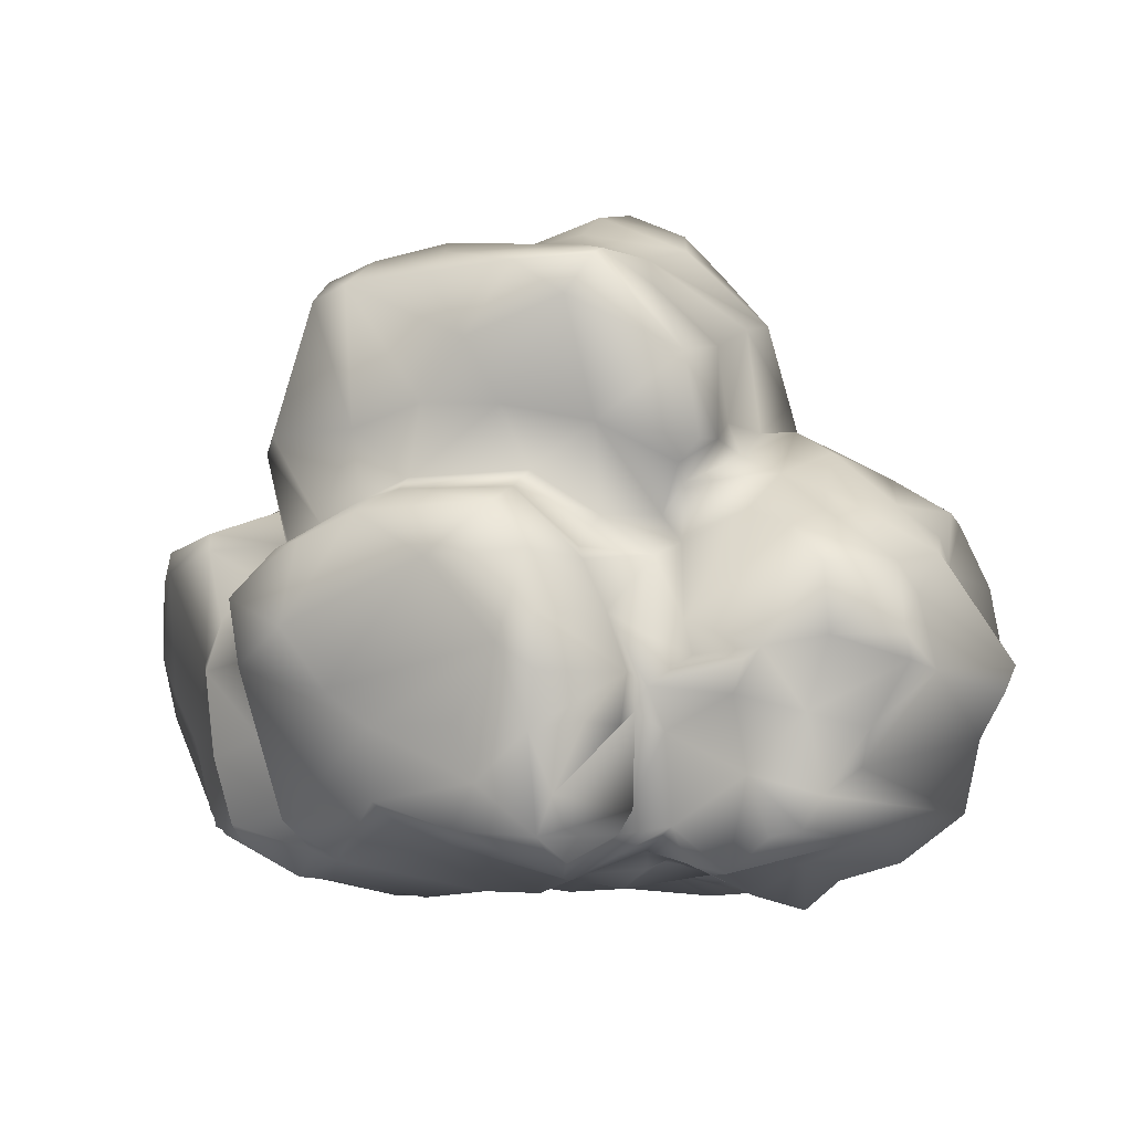
<metadata>
{"format":"obj","ext":"obj","renderer":"f3d","projection":"perspective","resolution":1024,"background":"white","views":[{"elev":-6.8,"azim":-171.4,"up":"+Y"}]}
</metadata>
<code>
v  -1.264 -0.1706 -1.089
v  -1.283 0.0577 -1.4
v  -1.031 -0.0958 -1.361
v  1.05 0.0778 -1.44
v  1.108 -0.0197 -1.303
v  0.3111 -0.0751 -1.342
v  -0.4861 0.1205 -1.186
v  -0.4472 0.1454 -1.556
v  -0.0972 0.0034 -1.225
v  -1.439 -0.0235 -1.147
v  -0.8167 0.0371 -1.128
v  -1.167 -0.1396 -0.8167
v  0.2528 0.0336 -1.05
v  0.7 -0.11 -0.9528
v  -0.5639 0.0851 -0.9722
v  -0.4667 0.0353 -1.069
v  -1.186 1.983 -1.448
v  -1.439 2.107 -1.303
v  -1.244 2.244 -1.147
v  -1.06 2.256 -1.05
v  -0.9917 2.081 -1.419
v  -1.264 0.0194 -0.4255
v  -0.3111 -0.0655 -0.8167
v  0.7778 -0.0468 -0.7389
v  0.9722 -0.075 -0.8361
v  1.244 0.0857 -0.8945
v  -0.525 0.0732 -0.8361
v  -0.8556 0.0244 -0.5639
v  0.7 -0.0801 -0.7972
v  0.3695 -0.0488 -0.6417
v  1.069 -0.0713 -0.5056
v  0.0972 0.0064 -0.7195
v  -1.321 1.944 -0.6611
v  -1.187 2.47 -0.6417
v  -1.128 -0.104 -0.5833
v  1.925 0.3068 -0.6222
v  -1.497 1.706 -0.2722
v  -1.595 1.887 -0.7778
v  -0.3889 0.0308 -0.0778
v  -0.0583 0 -0.2733
v  0.175 -0.053 -0.4472
v  0.6222 0.0309 -0.4083
v  0.525 -0.0625 -0.5056
v  -1.089 0.208 -0.3306
v  -0.6222 -0.0031 -0.2333
v  0.7972 0.0356 -0.3695
v  -1.186 1.925 -0.4841
v  1.011 2.139 -0.7972
v  0.9013 2.217 -0.4472
v  1.011 2.078 -0.6806
v  0.0972 0.0176 -0.3111
v  0.4861 0.0036 -0.2722
v  1.05 -0.1101 0.0194
v  -1.183 0.3695 -0.2333
v  -0.9964 0.0389 -0.3111
v  -1.439 0.3306 -0.3958
v  -0.8361 1.964 -0.2821
v  -0.8556 2.061 -0.2593
v  -0.8361 2.236 -0.348
v  -1.075 2.742 -0.5445
v  -0.7003 2.508 -0.2333
v  0.8945 -0.0988 0.175
v  -1.011 -0.0602 -0.0972
v  0.5445 -0.0191 -0.0194
v  0.0778 -0.086 -0.0583
v  -1.575 0.875 -0.0416
v  -0.9917 1.753 0.0194
v  -0.5571 2.256 -0.0972
v  -0.8945 1.869 -0.1556
v  -0.875 -0.0943 0.175
v  -0.2139 -0.0689 0.1556
v  1.585 0 0.0778
v  -1.079 0.1556 -0
v  -1.035 0.525 0.1361
v  -1.264 1.069 0.218
v  -1.711 1.4 0.0704
v  -0.9334 2.079 0.175
v  0.5445 1.896 0.0389
v  0.7572 2.256 -0.2139
v  0.4083 2.022 0.1872
v  1.225 1.966 -0
v  0.9528 2.139 -0.3306
v  1.439 1.957 -0.2528
v  -0.3695 2.392 0.1224
v  -0.6611 -0.1093 0.2722
v  0.1556 0.1471 0.4083
v  0.6028 -0.0584 0.2333
v  0.9722 -0.0842 0.1167
v  0.4667 0.1111 0.3111
v  0.3889 0.0334 0.1167
v  -1.4 1.071 0.1944
v  0.5639 1.902 0.2528
v  0.7972 1.827 0.35
v  0.9139 2.039 0.2917
v  -0.4472 2.139 0.0873
v  1.4 1.895 0.175
v  0.51 2.722 0.3111
v  -0.2917 -0.0787 0.3111
v  0.6611 0.0975 0.3111
v  -0.7584 0.175 0.4224
v  0.8361 0.1039 0.2722
v  1.206 0.2333 0.129
v  1.043 0.3111 0.2139
v  0.9917 0.2079 0.2722
v  0.636 0.2139 0.5833
v  1.069 0.35 0.3306
v  1.439 0.5445 0.215
v  1.147 0.9139 0.3705
v  1.342 0.6806 0.3151
v  -1.01 0.8945 0.4472
v  1.48 1.011 0.2333
v  1.4 1.147 0.2595
v  -1.303 1.381 0.3481
v  -1.244 1.419 0.3226
v  -1.138 1.867 0.4667
v  0.35 1.869 0.5639
v  0.1944 1.983 0.4612
v  -0.9528 1.874 0.6611
v  -0.6028 2.003 0.3695
v  -0.0194 2.003 0.4367
v  1.477 1.808 0.3889
v  -0.1361 2.158 0.4456
v  -0.1167 2.528 0.3748
v  -0.3695 0.0802 0.7584
v  0.3111 0.2131 0.6028
v  0.7823 0.4667 0.4861
v  0.9917 0.7389 0.4605
v  -0.8945 0.6806 0.6392
v  0.9722 0.875 0.4446
v  -0.8902 1.089 0.5833
v  1.225 1.419 0.4358
v  1.536 1.419 0.3533
v  -1.046 1.4 0.5445
v  1.108 1.867 0.5043
v  0.9334 1.439 0.5705
v  -0.9932 1.77 0.7389
v  0.9722 1.734 0.4861
v  0 2.47 0.4681
v  -0.6748 0 0.7389
v  -0.807 0.5833 0.6611
v  0.7584 0.7195 0.6617
v  -0.7584 1.069 0.793
v  0.935 1.167 0.6028
v  -0.8123 1.439 0.9139
v  0.6417 1.73 0.8167
v  0.875 1.692 0.6629
v  -0.2139 1.904 0.7
v  -0.5833 -0.0083 0.7972
v  0.2139 0.3081 0.9139
v  -0.7052 0.5445 0.8167
v  0.3306 0.35 0.8651
v  -0.6452 1.011 0.8361
v  0.6611 1.089 0.7993
v  0.7778 1.458 0.7854
v  -0.7584 1.672 0.9298
v  -0.4667 1.714 0.9917
v  -0.2333 0.2722 1.168
v  0.3889 0.7389 0.9432
v  -0.6341 1.4 1.05
v  0.5056 1.711 1.031
v  0.1556 1.186 1.292
v  0.2139 1.595 1.257
v  -0.4062 0.7778 1.186
v  -0.3111 1.439 1.346
v  -0.2722 1.53 1.283
v  -0.3306 0.525 1.205
v  -0.1167 0.9722 1.42
v  -0.1167 1.322 1.482
v  -0.1944 -0.0235 -1.906
v  -0.1944 -0.0103 -2.1
v  0.4083 0.1477 -1.75
v  -0.6806 0.2333 -1.855
v  -0.4472 0.1944 -2.028
v  0.3111 0.2126 -2.256
v  0.6222 0.264 -2.081
v  0.7195 0.35 -2.127
v  1.244 0.2702 -1.789
v  -0.6611 0.6806 -1.956
v  -0.525 0.7778 -2.004
v  0.7195 0.7 -2.218
v  -0.5833 0.8945 -2.013
v  -0.5048 0.9528 -2.139
v  -0.4024 1.244 -2.1
v  -0.5639 1.147 -1.998
v  1.412 1.011 -2.022
v  1.459 1.342 -2.042
v  1.397 1.069 -1.789
v  0.8361 1.828 -1.909
v  1.069 1.731 -1.785
v  1.225 1.577 -2.061
v  0.0194 1.826 -2.275
v  -0.3306 1.75 -1.799
v  0 1.964 -1.903
v  0.6222 1.864 -2.022
v  0.5833 1.925 -1.983
v  -0.35 2.158 -2.1
v  -0.6417 1.731 -1.857
v  0.0194 -0.0843 -1.458
v  1.4 0.6806 -1.651
v  1.661 1.011 -1.731
v  1.595 1.264 -1.695
v  1.439 1.497 -1.64
v  1.283 1.653 -1.577
v  1.351 2.197 -1.672
v  1.399 2.119 -1.595
v  0.875 2.178 -1.95
v  1.506 0.175 -1.575
v  1.244 -0.0035 -1.439
v  1.147 0.1217 -1.536
v  1.536 0.2528 -1.655
v  1.303 0.3695 -1.654
v  1.634 0.5833 -1.653
v  1.729 0.7 -1.381
v  1.712 1.069 -1.556
v  1.692 1.633 -1.597
v  1.322 1.673 -1.478
v  1.711 0.2139 -1.167
v  1.652 0.5056 -1.381
v  2.085 1.595 -0.9917
v  1.711 1.731 -1.517
v  1.361 1.908 -1.186
v  1.171 2.061 -1.011
v  1.254 2.295 -1.05
v  1.906 0.35 -0.7778
v  1.13 2.47 -0.7584
v  1.978 0.7195 -0.8361
v  2.127 0.9722 -0.7195
v  2.099 1.711 -0.9334
v  2.241 1.595 -0.5833
v  1.633 1.901 -0.8167
v  1.828 1.843 -0.8167
v  2.265 1.186 -0.5056
v  2.281 0.875 -0.1944
v  1.711 1.786 -0.0778
v  1.944 1.575 0.1069
v  1.147 2.683 -0.5056
v  2.003 0.2707 -0.3306
v  2.367 1.322 -0.1944
v  1.026 2.858 -0.2917
v  2.062 0.3306 -0.175
v  1.886 0.6611 0.0428
v  1.886 1.4 0.1369
v  1.649 1.672 0.2722
v  1.4 0.0389 0.1451
v  1.556 0.9917 0.14
v  1.789 0.9917 0.0859
v  0.5445 2.897 0.2371
v  1.711 1.439 0.222
v  0.0583 1.069 -2.522
v  -0.0972 0.6611 -2.538
v  -0.1361 0.9334 -2.604
v  0.1944 0.4278 -2.312
v  -0.1556 1.206 -2.597
v  -0.0972 1.497 -2.542
v  0.4083 1.478 -2.484
v  0.0778 1.731 -2.505
v  -0.52 0.3111 -2.061
v  -0.1987 0.3695 -2.45
v  -0.1167 0.175 -2.396
v  -0.3192 0.7195 -2.256
v  0.2528 0.7 -2.417
v  -0.3111 1.478 -2.258
v  0.9334 0.875 -2.211
v  1.167 1.186 -2.189
v  0.7584 1.711 -2.365
v  1.069 1.595 -2.247
v  -0.2333 0.0575 -2.236
v  -1.342 0.7584 -2.083
v  -1.011 0.8361 -2.262
v  -1.069 0.4667 -2.183
v  -1.069 0.9935 -2.333
v  -0.8116 1.031 -2.119
v  -0.4725 0.7 -2.139
v  -1.147 1.05 -2.313
v  -0.6028 1.536 -1.889
v  -0.2722 1.556 -2.119
v  -0.9528 0.0101 -1.964
v  -0.7584 1.206 -1.983
v  -0.8382 2.081 -2.003
v  -0.7778 2.489 -2.1
v  -0.7389 1.964 -2.004
v  0.1167 2.256 -2.101
v  0.5056 2.275 -2.079
v  -0.2139 2.761 -2.203
v  0.2917 2.586 -2.11
v  -0.875 0.0023 -1.847
v  -0.7529 0.0583 -1.847
v  -0.5445 0.121 -1.731
v  -0.7389 1.595 -1.883
v  -1.069 1.731 -2.02
v  -1.283 1.633 -2.173
v  -0.7584 1.886 -1.892
v  -0.9129 2.1 -1.847
v  -1.322 0.2139 -2.149
v  -1.167 0.175 -2.173
v  -1.458 1.108 -2.225
v  -1.828 0.9917 -2.169
v  -1.808 1.108 -2.219
v  -1.653 1.322 -2.224
v  -1.439 1.439 -2.319
v  -1.77 1.478 -1.972
v  -1.419 0.3695 -2.139
v  -1.633 0.6806 -2.077
v  -1.947 0.9528 -1.983
v  -1.587 0.5056 -1.944
v  -1.86 1.342 -1.731
v  -1.665 0.1944 -1.672
v  -2.061 0.3027 -1.264
v  -2.141 0.6611 -1.458
v  -1.419 1.756 -1.77
v  -0.8868 2.625 -1.517
v  -2.264 0.875 -1.614
v  -2.318 1.011 -1.517
v  -1.964 1.556 -1.598
v  -1.419 1.865 -1.672
v  -1.76 1.828 -1.342
v  -0.9237 2.256 -1.4
v  -1.75 0.0645 -1.342
v  -2.064 1.322 -1.478
v  -1.964 1.673 -1.283
v  -2.085 0.6806 -1.147
v  -2.034 0.4278 -0.9917
v  -2.103 0.9139 -1.069
v  -2.251 1.147 -1.206
v  -2 1.497 -1.225
v  -1.829 0.175 -1.147
v  -1.653 0.3331 -0.7389
v  -1.685 0.3695 -0.6028
v  -2.104 0.6806 -0.6222
v  -2.135 1.069 -0.8945
v  -2.209 1.458 -0.8556
v  -2.022 1.828 -1.006
v  -2.063 1.789 -0.8556
v  -1.711 2.017 -1.011
v  -0.9947 2.8 -1.05
v  -1.989 0.4667 -0.6806
v  -2.06 1.381 -0.2139
v  -2.176 1.517 -0.7195
v  -1.867 1.815 -0.7195
v  -1.731 1.794 -0.5445
v  -1.461 0.175 -0.4667
v  -2.003 0.8167 -0.3154
v  -1.789 0.4257 -0.4083
v  -1.886 0.4749 -0.6028
v  -1.867 0.6417 -0.2725
v  -2.088 1.031 -0.35
v  -1.983 1.516 -0.1944
v  -1.595 1.767 -0.525
v  -1.906 1.031 -0.2369
v  -1.789 1.05 -0.2164
v  -1.964 1.4 -0.0765
v  -0.35 2.956 -2.195
v  -0.3889 2.993 -2.139
v  0.0389 2.936 -2.2
v  0.9139 2.897 -1.968
v  0.4667 2.917 -2.098
v  -0.6086 2.858 -1.906
v  0.4278 3.067 -1.867
v  1.101 2.839 -1.867
v  -0.5445 3.059 -1.595
v  0.875 3.129 -1.478
v  1.05 2.96 -1.75
v  -0.1944 3.163 -1.536
v  1.026 2.858 -1.342
v  0.525 3.243 -1.342
v  0.9337 2.82 -0.9528
v  0.9917 3.107 -1.381
v  -0.175 3.272 -1.303
v  0.878 3.053 -0.8945
v  -0.6806 3.235 -1.011
v  0.1944 3.247 -1.112
v  -1.089 2.858 -0.8361
v  0.6611 3.191 -1.128
v  0.4248 3.247 -1.108
v  -0.2333 3.418 -1.069
v  -0.8361 3.167 -0.7389
v  -0.6611 3.337 -0.9139
v  -0.3695 3.468 -0.8945
v  -0.2333 3.451 -0.8361
v  0.8556 3.042 -0.7389
v  0.6028 3.183 -0.6806
v  -0.4667 3.267 -0.7753
v  -0.0389 3.312 -0.6028
v  1.069 2.901 -0.4472
v  -0.895 2.936 -0.6611
v  0.2917 3.2 -0.4278
v  -0.7972 2.956 -0.4127
v  0.7195 2.971 -0.4861
v  0.5056 3.099 -0.4667
v  -0.2333 3.092 -0.3889
v  0.9334 2.82 -0.2354
v  -0.5523 2.917 -0.2139
v  0.2528 3.211 -0.175
v  -0.4278 2.901 -0.0389
v  0.35 3.092 0.1361
v  0.1556 3.102 -0
v  -0.3187 2.606 0.0583
v  -0.2333 2.943 -0.0778
v  0.0194 3.065 0.0194
v  -0.2917 2.703 0.11
v  0.4278 2.8 0.3754
v  0.3306 2.567 0.4601
g Rock_7
f 1 2 3
f 4 5 6
f 7 8 9
f 2 1 10
f 3 11 12
f 13 6 14
f 7 15 11
f 7 9 16
f 17 18 19
f 19 20 21
f 1 22 10
f 3 12 1
f 11 15 12
f 9 23 16
f 6 5 14
f 24 5 25
f 25 5 26
f 7 16 15
f 27 15 16
f 6 13 9
f 12 22 1
f 23 28 27
f 23 27 16
f 29 30 13
f 24 14 5
f 14 29 13
f 14 24 29
f 25 31 24
f 9 32 23
f 9 13 32
f 20 19 33
f 34 20 33
f 12 35 22
f 15 28 12
f 28 35 12
f 13 30 32
f 25 26 31
f 15 27 28
f 26 36 31
f 37 33 38
f 28 23 39
f 32 40 23
f 32 30 41
f 30 42 41
f 24 43 29
f 29 43 30
f 43 42 30
f 44 35 28
f 39 45 28
f 24 42 43
f 24 46 42
f 24 31 46
f 33 47 34
f 48 49 50
f 23 40 39
f 41 51 32
f 42 52 41
f 31 53 46
f 22 35 44
f 54 22 44
f 28 55 44
f 55 28 45
f 32 51 40
f 41 52 51
f 56 22 54
f 57 58 47
f 59 34 58
f 47 58 34
f 60 59 61
f 52 46 62
f 44 55 54
f 63 54 55
f 45 63 55
f 51 52 64
f 51 64 65
f 46 52 42
f 52 62 64
f 54 66 56
f 47 67 57
f 59 58 68
f 69 68 57
f 68 58 57
f 59 68 61
f 45 70 63
f 70 45 39
f 40 65 71
f 51 65 40
f 62 46 53
f 72 53 31
f 73 54 63
f 40 71 39
f 54 73 74
f 66 54 75
f 74 75 54
f 47 76 67
f 57 67 69
f 67 77 69
f 78 79 80
f 81 82 79
f 83 82 81
f 77 68 69
f 84 61 68
f 70 73 63
f 39 85 70
f 71 85 39
f 65 86 71
f 62 87 64
f 88 62 53
f 89 86 65
f 65 90 89
f 64 90 65
f 90 64 87
f 91 66 75
f 66 91 76
f 92 78 80
f 78 93 94
f 68 77 95
f 78 94 79
f 96 79 94
f 95 84 68
f 97 80 79
f 98 85 71
f 99 87 62
f 70 100 73
f 89 90 87
f 101 99 62
f 88 102 62
f 62 102 101
f 102 103 101
f 101 104 105
f 104 101 103
f 104 103 106
f 74 73 100
f 107 103 102
f 103 108 106
f 103 109 108
f 74 110 75
f 111 109 107
f 108 111 112
f 91 113 76
f 91 75 113
f 114 113 75
f 76 113 67
f 114 67 113
f 67 114 115
f 93 78 92
f 116 80 117
f 77 118 95
f 119 120 95
f 94 121 96
f 95 122 84
f 84 122 123
f 124 71 86
f 87 99 89
f 99 101 105
f 86 89 125
f 99 125 89
f 126 104 106
f 105 104 126
f 127 126 106
f 106 108 127
f 110 74 128
f 108 129 127
f 130 75 110
f 111 108 109
f 131 108 112
f 112 132 131
f 114 133 115
f 131 134 135
f 121 131 132
f 116 93 92
f 77 67 115
f 115 136 77
f 119 95 118
f 80 116 92
f 94 93 137
f 94 137 134
f 94 134 121
f 120 122 95
f 117 122 120
f 122 117 138
f 97 117 80
f 123 122 138
f 139 70 85
f 85 98 139
f 70 139 100
f 71 124 98
f 74 100 128
f 100 140 128
f 141 126 129
f 130 110 128
f 142 130 128
f 127 129 126
f 75 130 114
f 114 130 133
f 129 108 135
f 129 135 143
f 108 131 135
f 133 144 115
f 135 134 137
f 93 145 137
f 145 146 137
f 118 77 136
f 120 119 147
f 120 147 117
f 93 116 145
f 98 148 139
f 100 139 140
f 86 125 124
f 99 149 125
f 140 139 150
f 126 151 105
f 152 128 140
f 144 130 142
f 144 133 130
f 143 153 129
f 143 135 154
f 154 153 143
f 135 146 154
f 144 136 115
f 135 137 146
f 155 118 136
f 156 147 119
f 155 119 118
f 157 139 148
f 98 124 148
f 148 124 157
f 139 157 150
f 149 157 124
f 125 149 124
f 151 149 99
f 151 99 105
f 149 151 158
f 126 141 151
f 151 141 158
f 150 152 140
f 153 158 141
f 128 152 142
f 152 159 142
f 141 129 153
f 159 144 142
f 160 161 153
f 153 154 160
f 136 144 155
f 146 145 154
f 145 160 154
f 156 119 155
f 160 147 162
f 117 160 116
f 147 160 117
f 116 160 145
f 157 149 158
f 163 159 152
f 158 153 161
f 159 155 144
f 164 156 155
f 162 147 165
f 157 166 150
f 158 167 157
f 167 166 157
f 150 163 152
f 150 166 163
f 166 167 163
f 164 155 159
f 164 159 163
f 156 164 165
f 160 162 161
f 165 147 156
f 164 167 168
f 158 161 167
f 167 164 163
f 165 164 162
f 162 164 168
f 168 167 161
f 161 162 168
f 169 170 171
f 172 173 169
f 174 175 171
f 175 176 4
f 176 177 4
f 173 172 178
f 179 173 178
f 176 180 177
f 179 178 181
f 179 181 182
f 183 181 184
f 185 186 187
f 188 189 190
f 191 192 193
f 188 194 195
f 196 192 197
f 195 194 193
f 169 171 198
f 8 169 198
f 171 175 4
f 177 185 199
f 199 185 187
f 200 187 201
f 187 186 202
f 202 186 190
f 190 189 203
f 203 202 190
f 189 204 205
f 189 188 206
f 189 206 204
f 6 198 171
f 171 4 6
f 207 208 209
f 207 209 210
f 177 199 211
f 211 209 177
f 210 209 211
f 211 212 210
f 212 211 199
f 213 210 212
f 199 200 212
f 200 199 187
f 212 200 213
f 213 200 214
f 200 201 214
f 202 201 187
f 201 202 215
f 215 214 201
f 202 203 216
f 216 215 202
f 205 203 189
f 216 203 205
f 9 198 6
f 9 8 198
f 209 4 177
f 4 209 208
f 5 4 208
f 208 207 217
f 210 218 207
f 218 210 213
f 215 219 214
f 215 216 220
f 217 207 218
f 215 220 219
f 221 216 222
f 220 216 221
f 223 216 205
f 5 208 26
f 218 224 217
f 225 216 223
f 208 217 26
f 26 217 36
f 224 218 213
f 213 226 224
f 214 226 213
f 219 227 214
f 226 214 227
f 219 220 228
f 216 225 222
f 48 222 225
f 36 217 224
f 228 229 219
f 220 230 228
f 230 220 221
f 230 231 228
f 231 229 228
f 83 222 82
f 222 230 221
f 222 48 50
f 82 222 50
f 224 226 36
f 232 227 219
f 233 226 227
f 219 229 232
f 230 234 231
f 234 235 229
f 229 231 234
f 49 48 236
f 31 36 72
f 36 226 237
f 227 232 233
f 232 238 233
f 229 238 232
f 83 234 230
f 236 239 49
f 36 237 72
f 237 226 240
f 233 240 226
f 238 229 235
f 222 83 230
f 79 82 50
f 50 49 79
f 241 72 240
f 237 240 72
f 241 240 233
f 242 233 238
f 234 81 243
f 81 234 83
f 88 53 72
f 72 244 88
f 88 244 102
f 244 107 102
f 103 107 109
f 72 241 107
f 241 245 107
f 241 233 246
f 246 245 241
f 233 242 246
f 235 242 238
f 243 235 234
f 81 96 243
f 81 79 96
f 97 79 247
f 49 247 79
f 244 72 107
f 111 107 245
f 112 111 132
f 111 248 132
f 111 245 248
f 242 245 246
f 245 242 248
f 242 235 248
f 248 235 243
f 243 96 121
f 243 132 248
f 132 243 121
f 131 121 134
f 249 250 251
f 250 249 252
f 250 182 251
f 251 182 253
f 249 251 253
f 253 183 254
f 254 249 253
f 254 255 249
f 255 254 256
f 257 258 259
f 250 259 258
f 250 252 259
f 258 260 250
f 250 260 182
f 261 180 252
f 252 249 261
f 261 249 180
f 183 253 182
f 183 262 254
f 191 254 262
f 263 255 264
f 256 265 255
f 265 264 255
f 264 265 266
f 194 256 191
f 259 170 267
f 170 259 174
f 173 257 259
f 252 174 259
f 252 176 174
f 268 269 270
f 252 180 176
f 269 271 181
f 272 181 271
f 273 182 260
f 180 249 263
f 272 271 274
f 255 263 249
f 183 275 262
f 276 262 275
f 188 266 265
f 254 191 256
f 173 170 169
f 267 170 173
f 259 267 173
f 171 170 174
f 174 176 175
f 172 277 270
f 257 173 179
f 257 179 258
f 178 270 269
f 273 258 179
f 182 273 179
f 273 260 258
f 180 185 177
f 263 185 180
f 272 184 181
f 182 181 183
f 185 263 264
f 274 278 272
f 272 278 184
f 264 186 185
f 186 264 266
f 186 266 190
f 276 192 191
f 276 191 262
f 256 194 265
f 191 193 194
f 265 194 188
f 266 188 190
f 196 279 280
f 196 197 281
f 279 196 281
f 192 196 193
f 193 196 282
f 195 283 206
f 196 284 282
f 282 283 195
f 284 285 282
f 286 277 287
f 288 172 169
f 277 172 287
f 270 178 172
f 269 181 178
f 275 184 278
f 183 184 275
f 275 278 289
f 290 278 291
f 278 290 289
f 275 289 192
f 276 275 192
f 292 289 290
f 197 289 292
f 281 197 292
f 188 195 206
f 293 279 281
f 281 292 293
f 195 193 282
f 8 288 169
f 172 288 287
f 197 192 289
f 293 292 21
f 11 8 7
f 11 288 8
f 11 3 287
f 288 11 287
f 294 270 295
f 269 274 271
f 296 297 298
f 274 268 296
f 297 296 268
f 296 299 300
f 274 296 300
f 301 299 298
f 299 301 300
f 298 299 296
f 270 294 302
f 270 277 295
f 268 270 302
f 303 304 297
f 304 303 305
f 297 268 303
f 303 268 302
f 268 274 269
f 297 304 298
f 298 306 301
f 278 274 291
f 300 291 274
f 291 300 301
f 280 284 196
f 294 295 307
f 307 277 286
f 295 277 307
f 302 308 305
f 302 305 303
f 309 304 305
f 304 306 298
f 310 291 301
f 291 310 290
f 293 311 280
f 293 280 279
f 307 302 294
f 307 308 302
f 312 304 309
f 304 312 313
f 304 313 306
f 314 301 306
f 314 315 301
f 310 301 315
f 286 287 3
f 286 2 307
f 2 286 3
f 308 309 305
f 313 314 306
f 315 314 316
f 17 310 315
f 290 310 17
f 290 17 292
f 21 317 293
f 293 317 311
f 308 307 318
f 312 309 313
f 319 314 313
f 314 319 320
f 314 320 316
f 18 315 316
f 315 18 17
f 17 19 21
f 17 21 292
f 318 2 10
f 2 318 307
f 321 308 322
f 309 321 313
f 308 321 309
f 323 324 313
f 324 319 313
f 319 325 320
f 21 20 317
f 326 10 327
f 10 326 318
f 326 328 322
f 326 322 308
f 326 308 318
f 321 322 329
f 321 323 313
f 330 331 324
f 331 325 324
f 324 325 319
f 325 332 320
f 332 325 333
f 334 18 316
f 18 334 19
f 335 317 20
f 328 326 327
f 324 323 330
f 333 325 331
f 332 316 320
f 332 333 334
f 332 334 316
f 19 334 38
f 34 335 20
f 336 322 328
f 329 322 336
f 321 337 330
f 321 330 323
f 338 331 330
f 333 339 334
f 339 340 334
f 38 334 340
f 38 33 19
f 327 10 22
f 341 328 327
f 336 342 329
f 337 338 330
f 333 331 338
f 339 333 338
f 33 37 47
f 341 327 22
f 341 343 328
f 343 344 328
f 344 343 345
f 344 345 342
f 336 344 342
f 336 328 344
f 342 346 329
f 329 346 321
f 347 339 338
f 340 348 38
f 348 37 38
f 22 56 341
f 56 345 341
f 345 343 341
f 342 349 346
f 321 346 337
f 347 338 337
f 348 340 347
f 339 347 340
f 345 56 66
f 342 345 349
f 350 345 66
f 349 345 350
f 349 337 346
f 349 351 337
f 76 350 66
f 351 349 350
f 351 350 76
f 351 347 337
f 76 347 351
f 347 76 348
f 348 76 37
f 76 47 37
f 280 352 284
f 280 353 352
f 352 354 284
f 284 354 285
f 282 285 283
f 355 283 285
f 285 354 356
f 285 356 355
f 357 353 280
f 353 354 352
f 358 354 353
f 354 358 356
f 283 355 206
f 357 280 311
f 355 359 206
f 353 357 360
f 361 355 356
f 359 355 362
f 360 363 353
f 358 353 363
f 206 359 204
f 359 205 204
f 355 361 362
f 359 364 205
f 311 360 357
f 359 362 364
f 358 361 356
f 358 363 365
f 364 366 205
f 361 367 362
f 363 360 368
f 358 365 361
f 362 367 364
f 367 369 364
f 370 368 360
f 368 371 363
f 365 363 371
f 367 361 369
f 317 335 311
f 205 366 223
f 335 360 311
f 372 360 335
f 365 371 373
f 373 371 374
f 361 365 373
f 361 373 369
f 370 375 368
f 371 368 375
f 223 366 225
f 366 364 369
f 376 370 372
f 376 377 370
f 372 370 360
f 373 374 369
f 378 375 377
f 370 377 375
f 375 379 371
f 378 379 375
f 34 372 335
f 236 366 369
f 374 380 369
f 374 371 381
f 380 374 381
f 377 376 382
f 382 378 377
f 378 382 379
f 383 371 379
f 48 225 236
f 34 60 372
f 236 369 384
f 60 385 372
f 385 376 372
f 381 371 386
f 383 379 382
f 366 236 225
f 60 387 385
f 384 380 388
f 387 376 385
f 382 376 387
f 388 381 389
f 381 388 380
f 369 380 384
f 386 371 383
f 381 386 389
f 390 383 382
f 59 60 34
f 239 391 49
f 239 236 384
f 61 392 60
f 60 392 387
f 388 389 239
f 384 388 239
f 390 387 392
f 387 390 382
f 386 393 389
f 386 383 393
f 61 394 392
f 391 247 49
f 389 391 239
f 247 389 395
f 390 396 383
f 389 393 395
f 84 397 61
f 394 61 397
f 398 392 394
f 398 390 392
f 399 396 398
f 398 396 390
f 383 396 393
f 397 400 394
f 400 398 394
f 399 398 400
f 389 247 391
f 395 396 399
f 393 396 395
f 123 397 84
f 400 397 123
f 401 400 402
f 400 123 402
f 97 247 401
f 399 401 395
f 247 395 401
f 402 123 138
f 97 402 117
f 400 401 399
f 401 402 97
f 117 402 138

</code>
